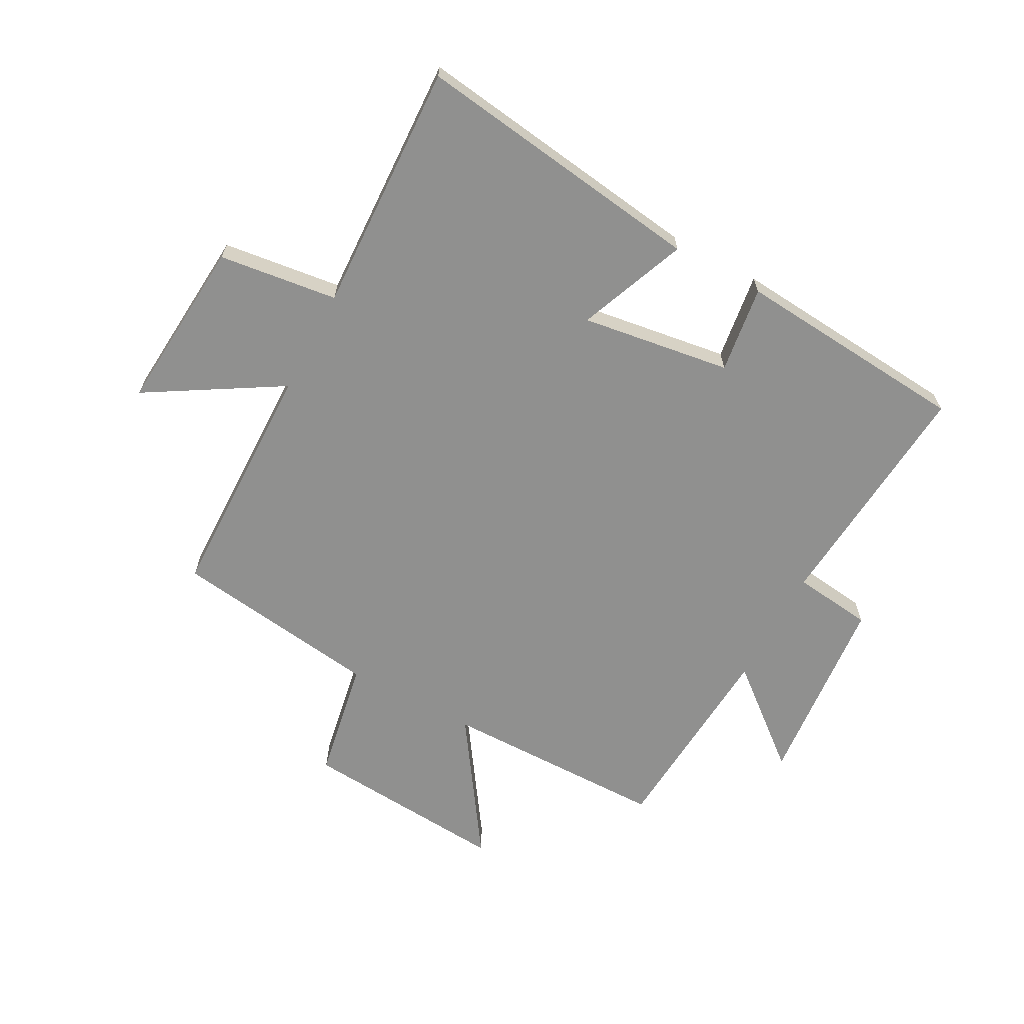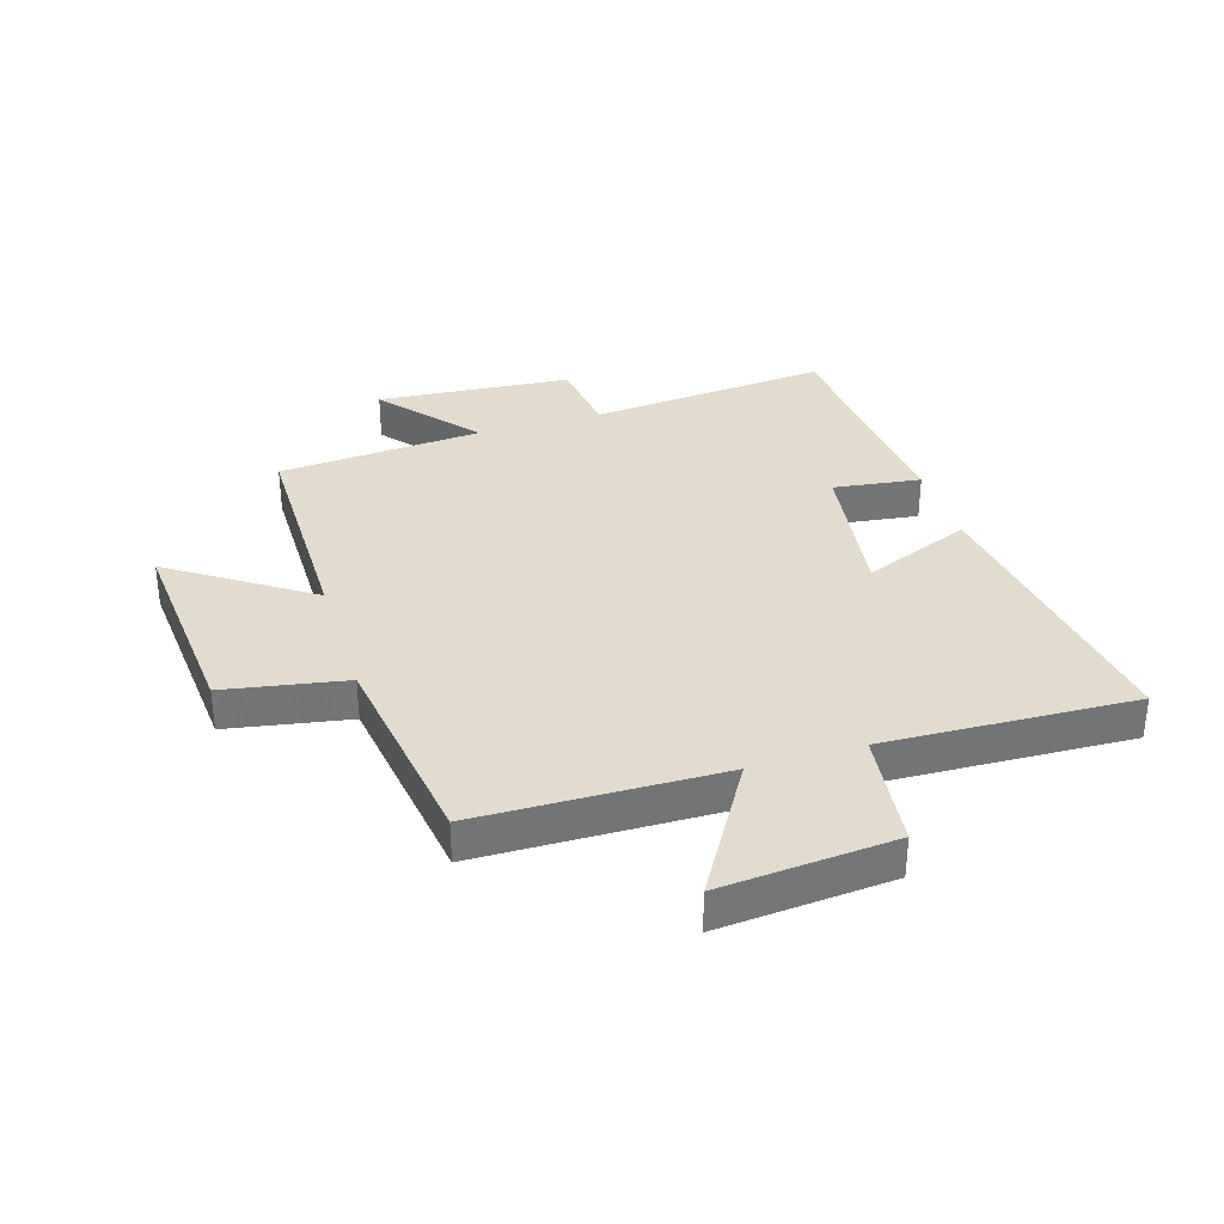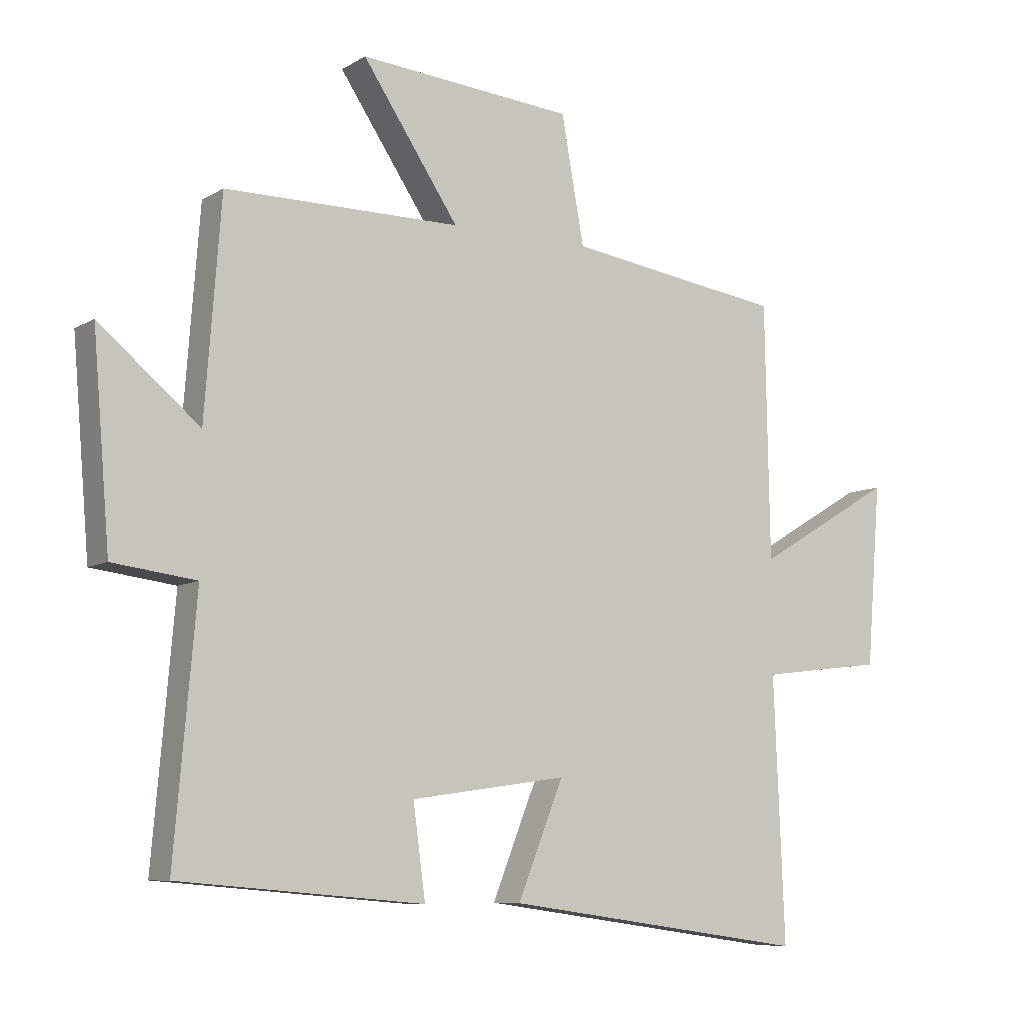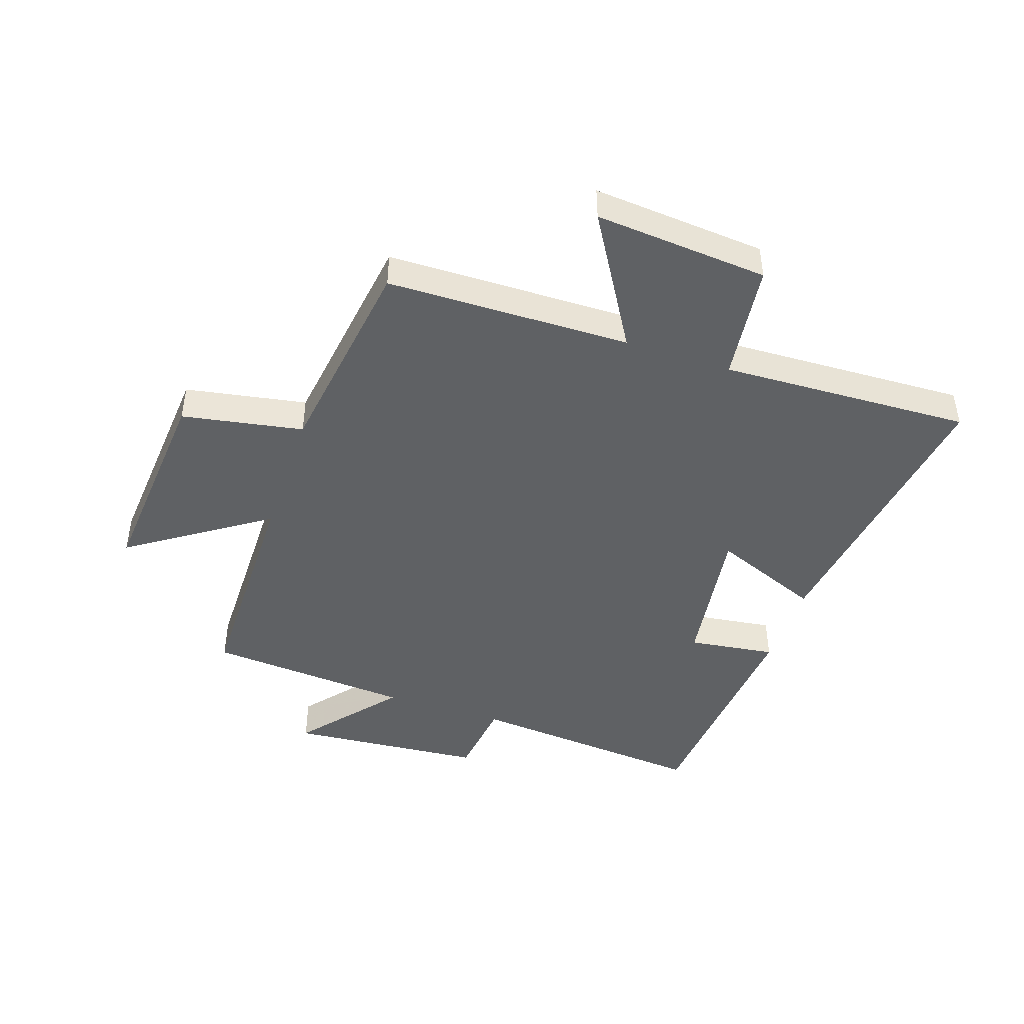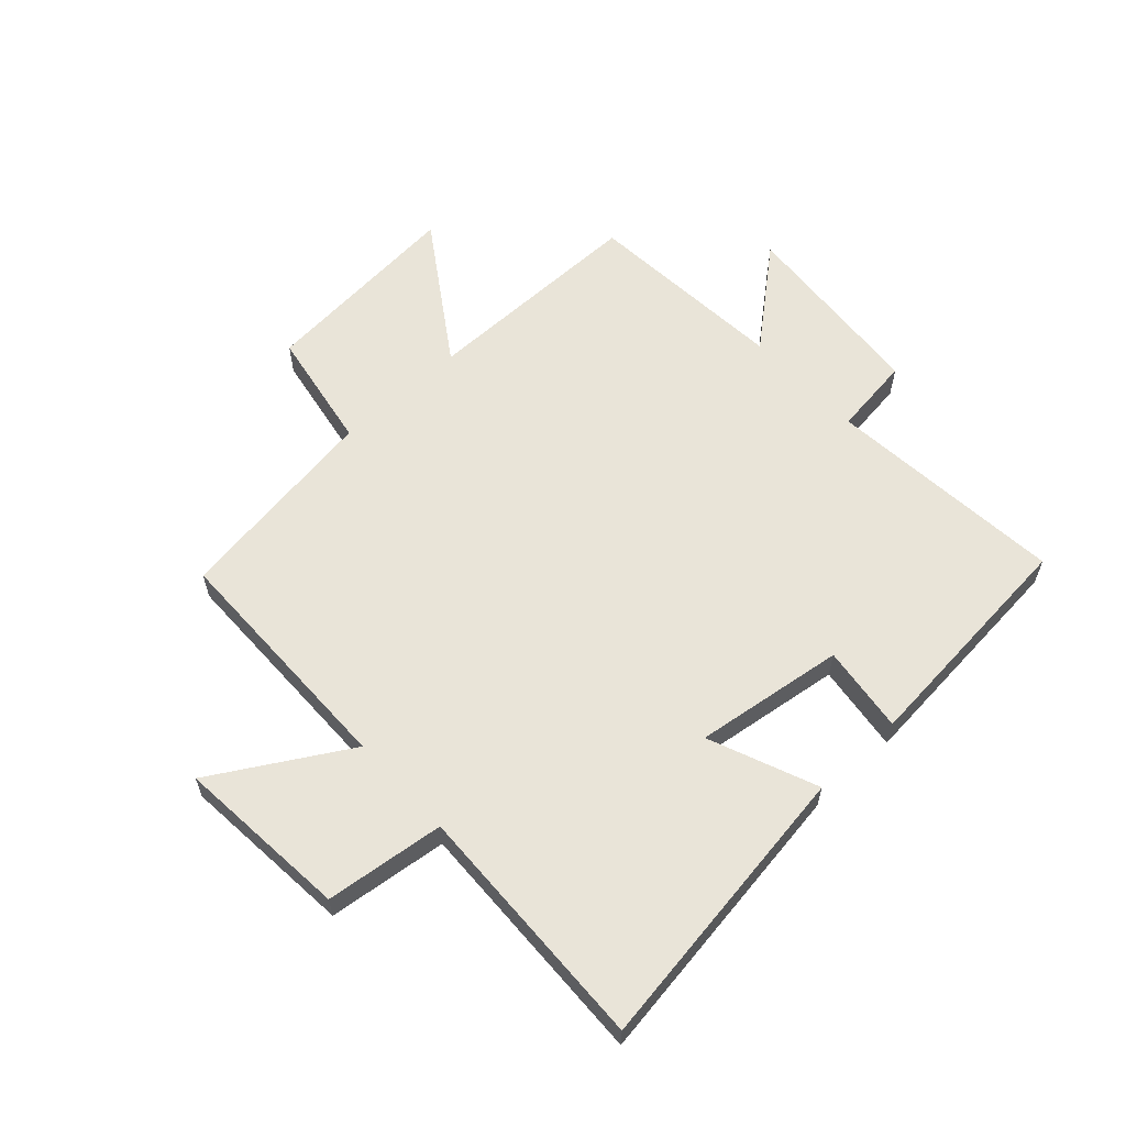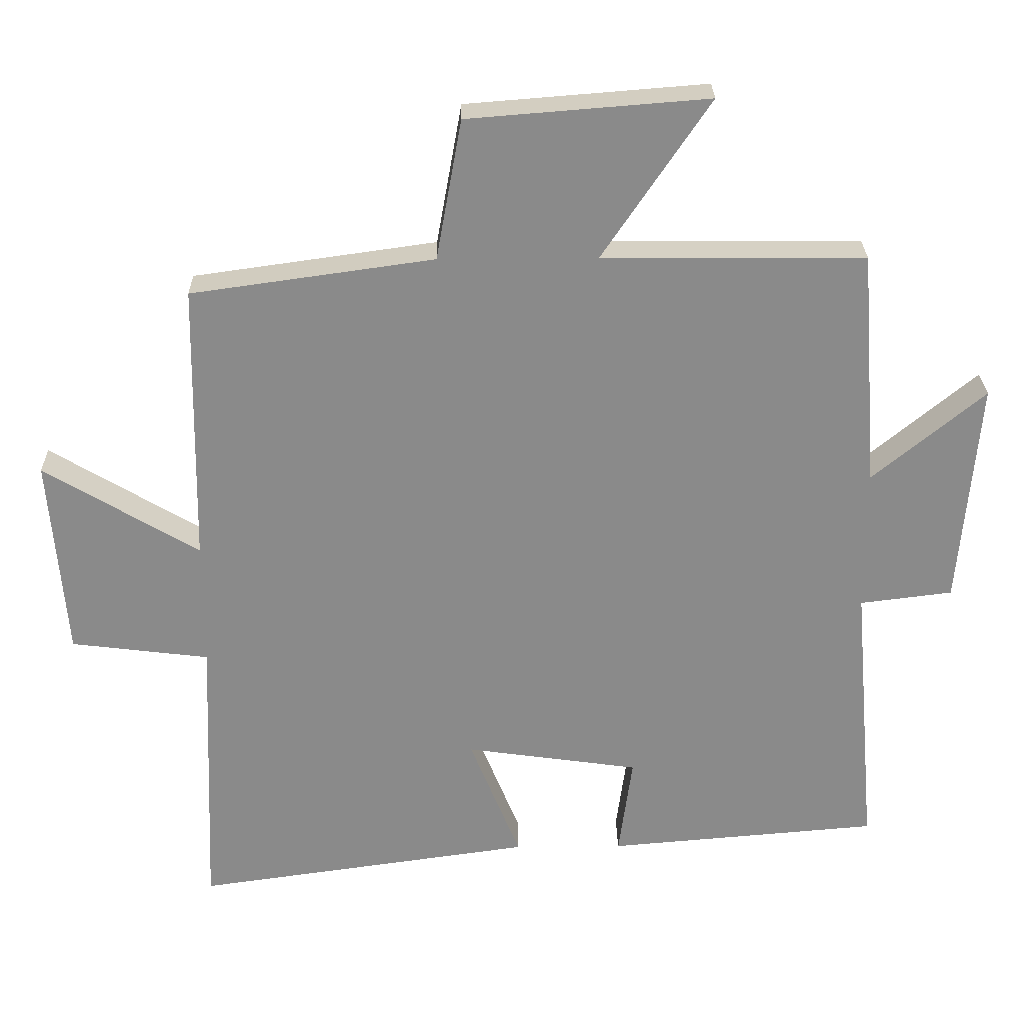
<metadata>
{"format":"obj","ext":"obj","renderer":"f3d","projection":"perspective","resolution":1024,"background":"white","views":[{"elev":-65.5,"azim":151.9,"up":"+Y"},{"elev":34.1,"azim":72.8,"up":"+Y"},{"elev":-8.3,"azim":-32.7,"up":"+Z"},{"elev":-45.4,"azim":71.4,"up":"+Y"},{"elev":60.5,"azim":137.2,"up":"+Y"},{"elev":26.5,"azim":179.1,"up":"+Z"}]}
</metadata>
<code>
v 0.517 0.07 -0.57
v 0.022 0.07 -0.5
v 0.096 0.07 -0.316
v -0.158 0.07 -0.352
v -0.138 0.07 -0.5
v -0.535 0.07 -0.466
v -0.5 0.07 -0.06
v -0.635 0.07 -0.043
v -0.663 0.07 0.287
v -0.5 0.07 0.152
v -0.474 0.07 0.498
v -0.091 0.07 0.5
v -0.248 0.07 0.733
v 0.102 0.07 0.705
v 0.139 0.07 0.5
v 0.493 0.07 0.45
v 0.5 0.07 0.038
v 0.726 0.07 0.173
v 0.702 0.07 -0.121
v 0.5 0.07 -0.146
v 0.517 0 -0.57
v 0.022 0 -0.5
v 0.096 0 -0.316
v -0.158 0 -0.352
v -0.138 0 -0.5
v -0.535 0 -0.466
v -0.5 0 -0.06
v -0.635 0 -0.043
v -0.663 0 0.287
v -0.5 0 0.152
v -0.474 0 0.498
v -0.091 0 0.5
v -0.248 0 0.733
v 0.102 0 0.705
v 0.139 0 0.5
v 0.493 0 0.45
v 0.5 0 0.038
v 0.726 0 0.173
v 0.702 0 -0.121
v 0.5 0 -0.146
f 17 18 19 20
f 15 16 17 20
f 15 20 1
f 12 13 14 15
f 10 11 12 15
f 10 15 1
f 7 8 9 10
f 4 5 6 7
f 3 4 7 10
f 1 2 3
f 1 3 10
f 40 39 38 37
f 40 37 36 35
f 21 40 35
f 35 34 33 32
f 35 32 31 30
f 21 35 30
f 30 29 28 27
f 27 26 25 24
f 30 27 24 23
f 23 22 21
f 30 23 21
f 1 21 22 2
f 2 22 23 3
f 3 23 24 4
f 4 24 25 5
f 5 25 26 6
f 6 26 27 7
f 7 27 28 8
f 8 28 29 9
f 9 29 30 10
f 10 30 31 11
f 11 31 32 12
f 12 32 33 13
f 13 33 34 14
f 14 34 35 15
f 15 35 36 16
f 16 36 37 17
f 17 37 38 18
f 18 38 39 19
f 19 39 40 20
f 20 40 21 1

</code>
